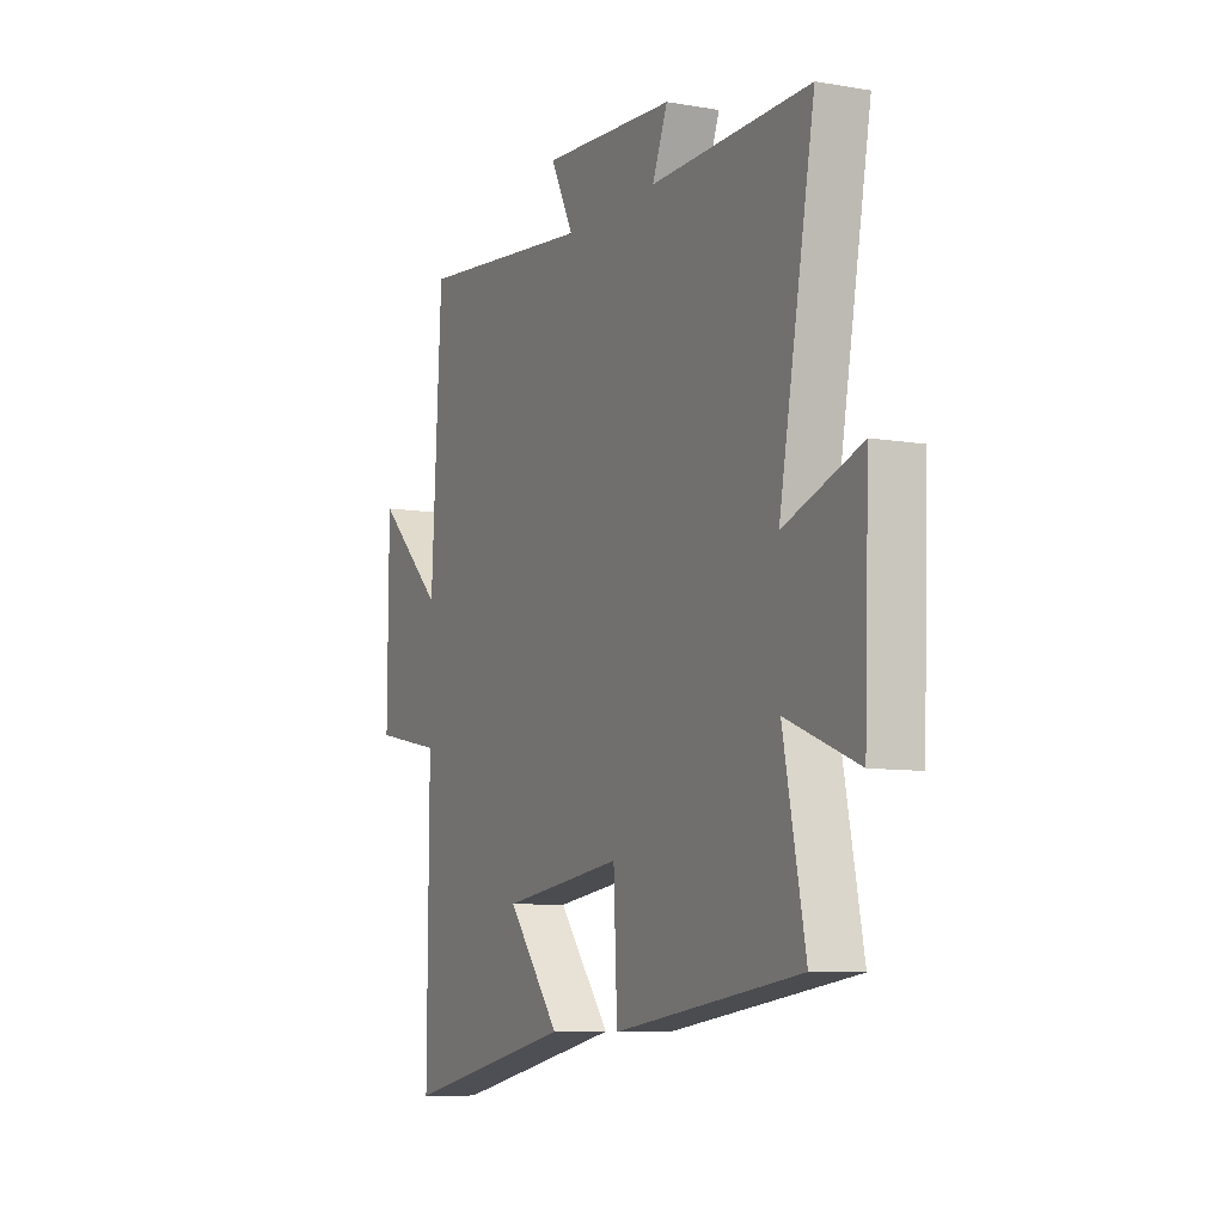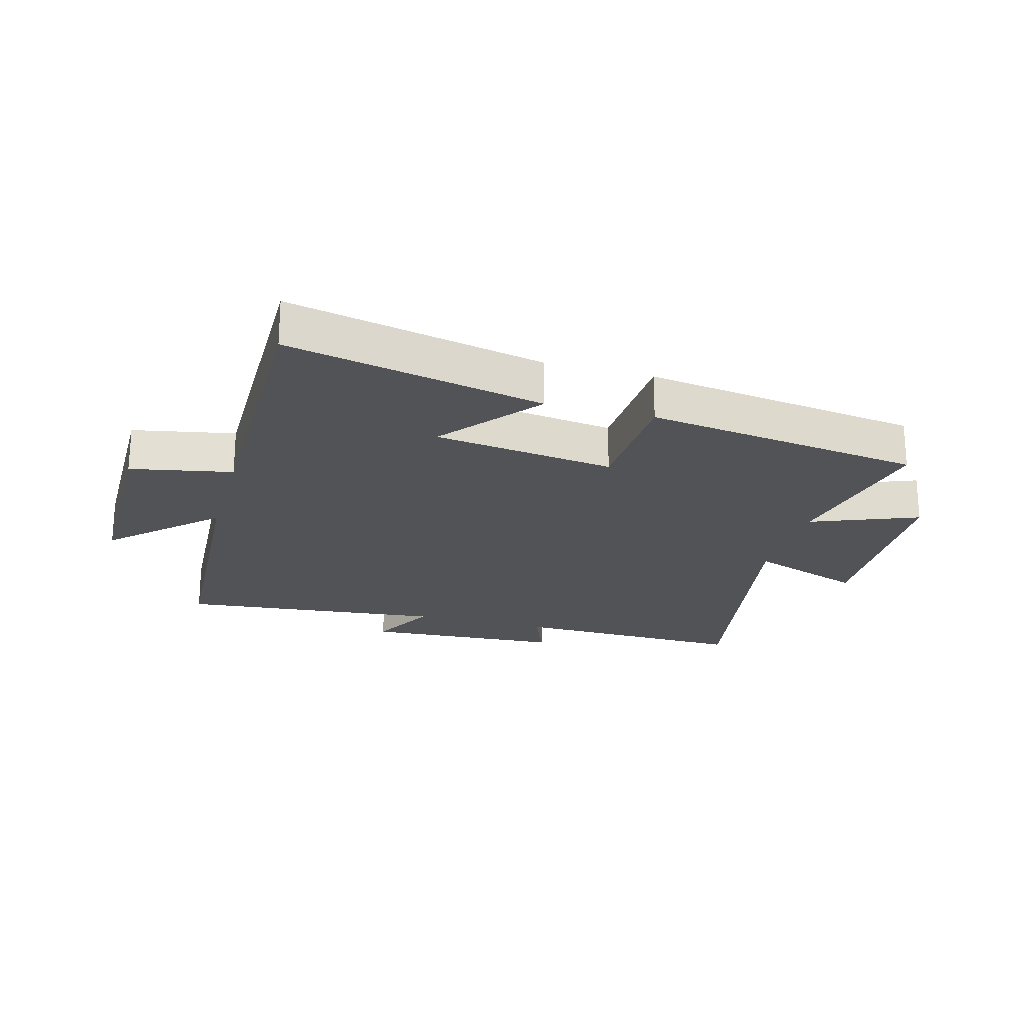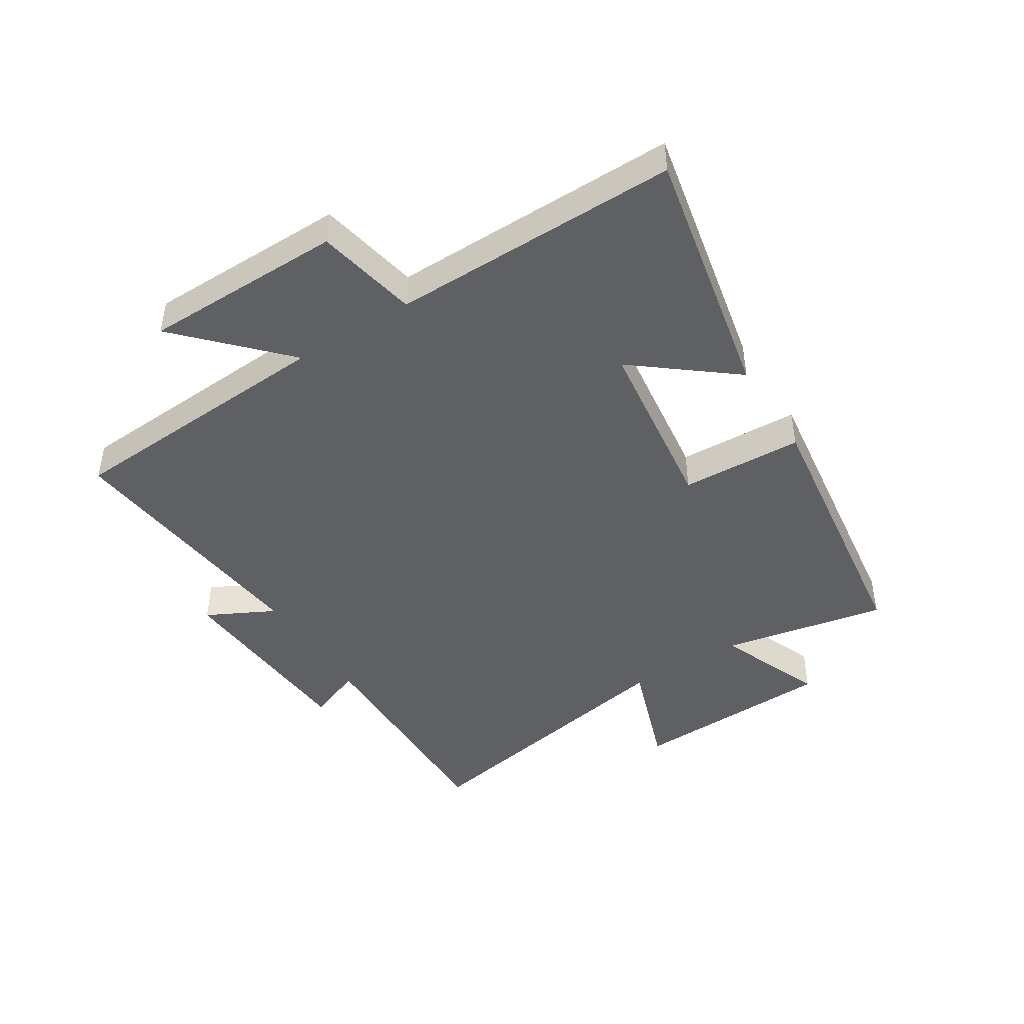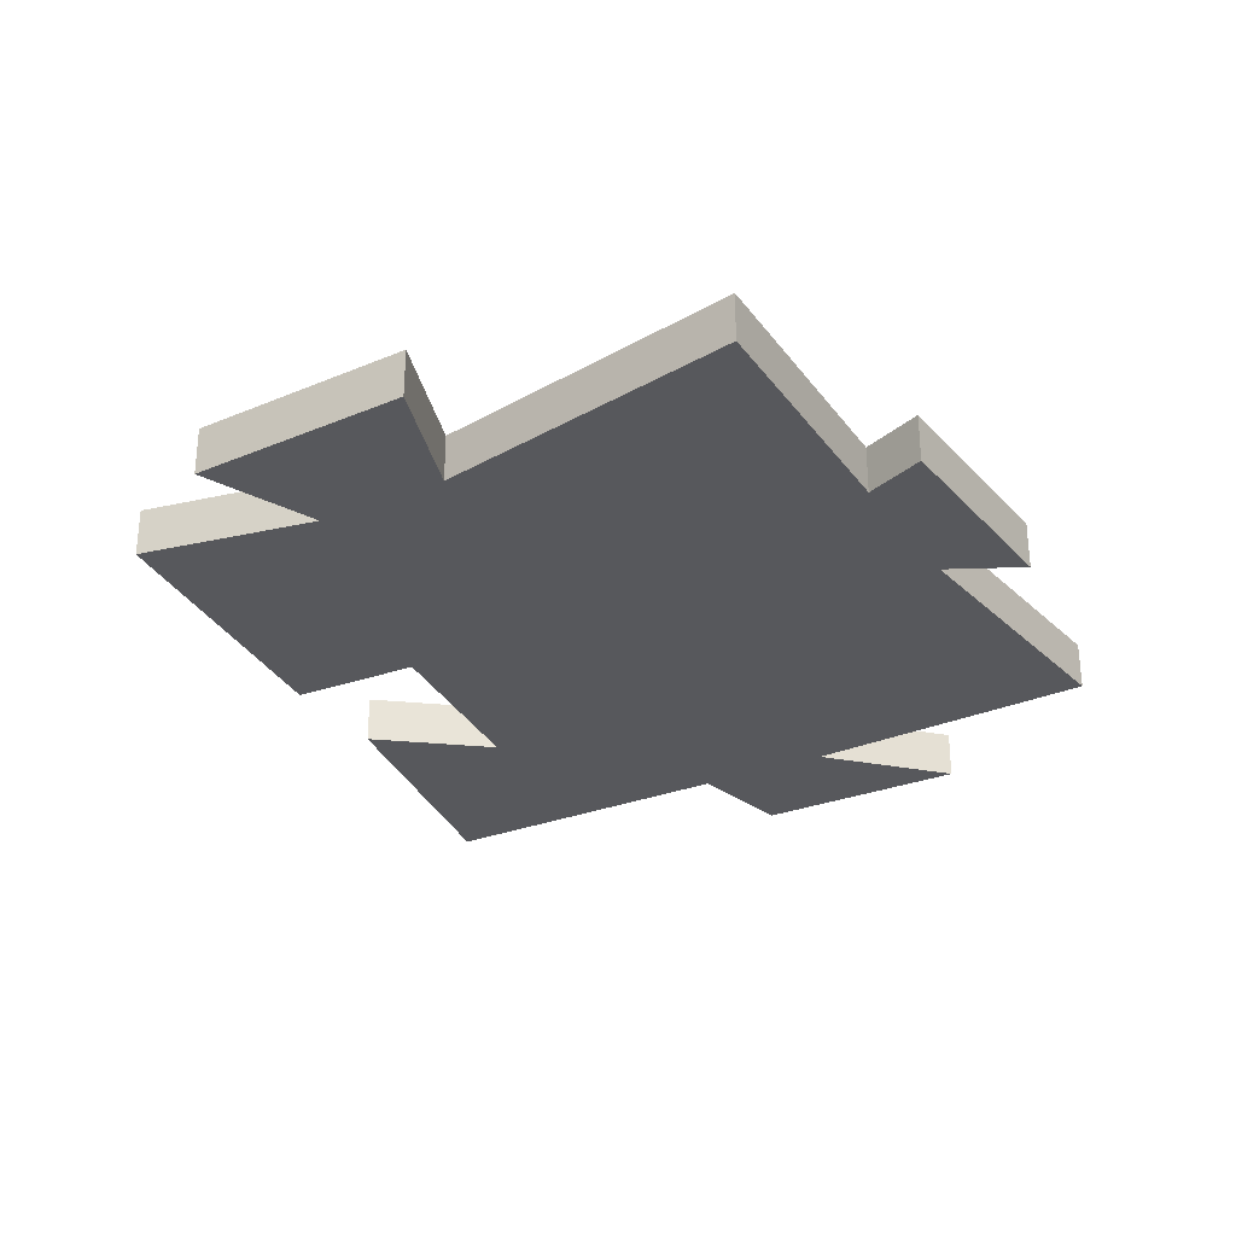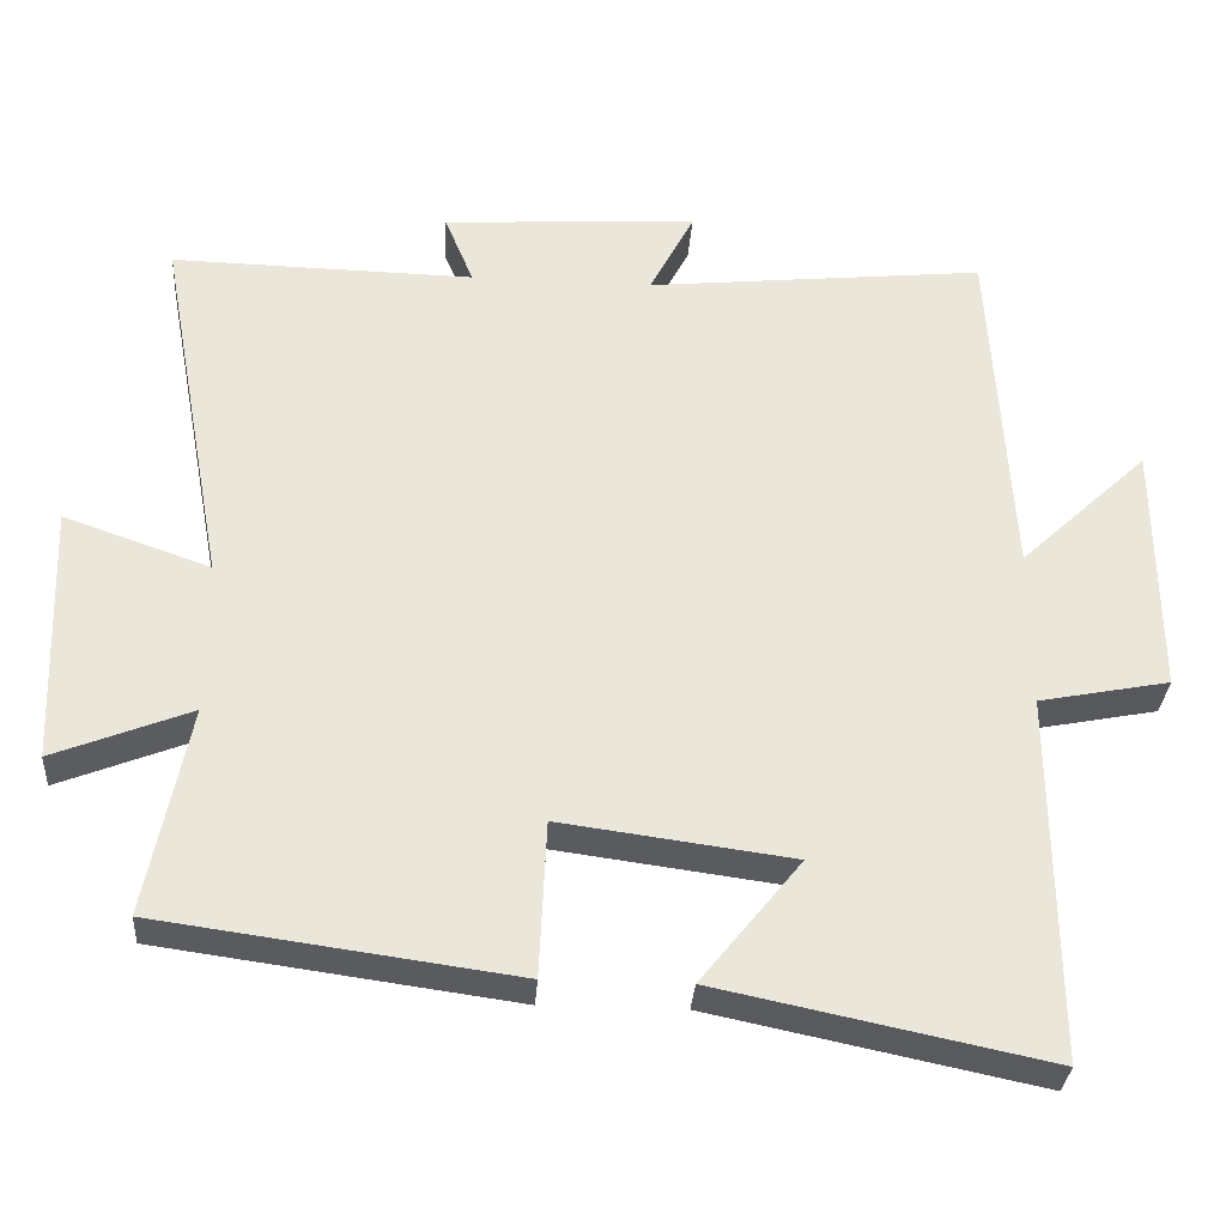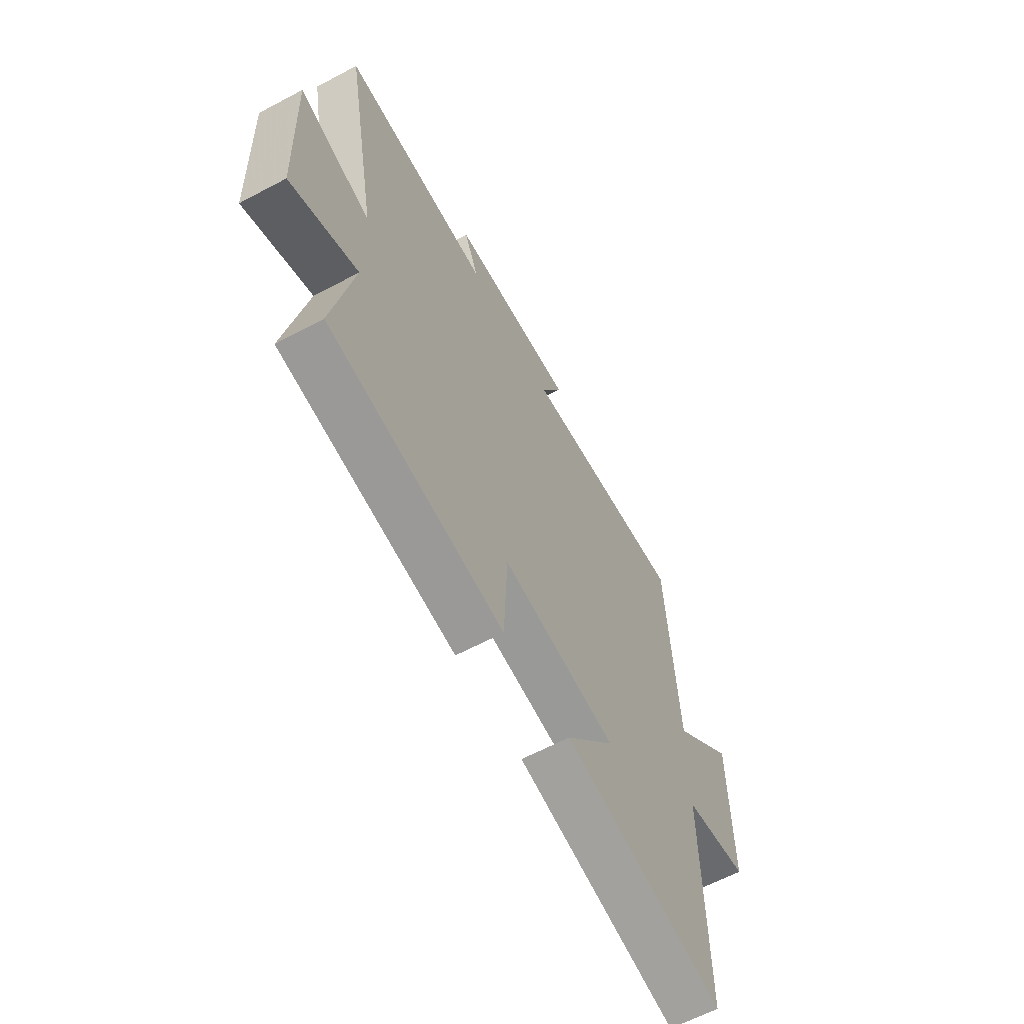
<metadata>
{"format":"obj","ext":"obj","renderer":"f3d","projection":"perspective","resolution":1024,"background":"white","views":[{"elev":-8.2,"azim":-115.5,"up":"+Z"},{"elev":-22.4,"azim":164.5,"up":"+Y"},{"elev":-45.1,"azim":122.4,"up":"+Y"},{"elev":-28.7,"azim":-59.9,"up":"+Y"},{"elev":-32.2,"azim":-3.9,"up":"+Z"},{"elev":-62.6,"azim":-61.7,"up":"+Z"}]}
</metadata>
<code>
v -0.554 0.07 -0.437
v -0.5 0.07 -0.166
v -0.676 0.07 -0.236
v -0.688 0.07 0.1
v -0.5 0.07 0.034
v -0.587 0.07 0.508
v -0.197 0.07 0.5
v -0.234 0.07 0.591
v 0.094 0.07 0.611
v 0.037 0.07 0.5
v 0.474 0.07 0.545
v 0.5 0.07 0.092
v 0.666 0.07 0.249
v 0.668 0.07 -0.081
v 0.5 0.07 -0.114
v 0.503 0.07 -0.588
v 0.081 0.07 -0.5
v 0.21 0.07 -0.339
v -0.088 0.07 -0.299
v -0.097 0.07 -0.5
v -0.554 0 -0.437
v -0.5 0 -0.166
v -0.676 0 -0.236
v -0.688 0 0.1
v -0.5 0 0.034
v -0.587 0 0.508
v -0.197 0 0.5
v -0.234 0 0.591
v 0.094 0 0.611
v 0.037 0 0.5
v 0.474 0 0.545
v 0.5 0 0.092
v 0.666 0 0.249
v 0.668 0 -0.081
v 0.5 0 -0.114
v 0.503 0 -0.588
v 0.081 0 -0.5
v 0.21 0 -0.339
v -0.088 0 -0.299
v -0.097 0 -0.5
f 19 20 1 2
f 18 19 2
f 15 16 17 18
f 15 18 2
f 12 13 14 15
f 10 11 12 15
f 10 15 2
f 7 8 9 10
f 7 10 2
f 5 6 7
f 5 7 2
f 2 3 4 5
f 22 21 40 39
f 22 39 38
f 38 37 36 35
f 22 38 35
f 35 34 33 32
f 35 32 31 30
f 22 35 30
f 30 29 28 27
f 22 30 27
f 27 26 25
f 22 27 25
f 25 24 23 22
f 1 21 22 2
f 2 22 23 3
f 3 23 24 4
f 4 24 25 5
f 5 25 26 6
f 6 26 27 7
f 7 27 28 8
f 8 28 29 9
f 9 29 30 10
f 10 30 31 11
f 11 31 32 12
f 12 32 33 13
f 13 33 34 14
f 14 34 35 15
f 15 35 36 16
f 16 36 37 17
f 17 37 38 18
f 18 38 39 19
f 19 39 40 20
f 20 40 21 1

</code>
